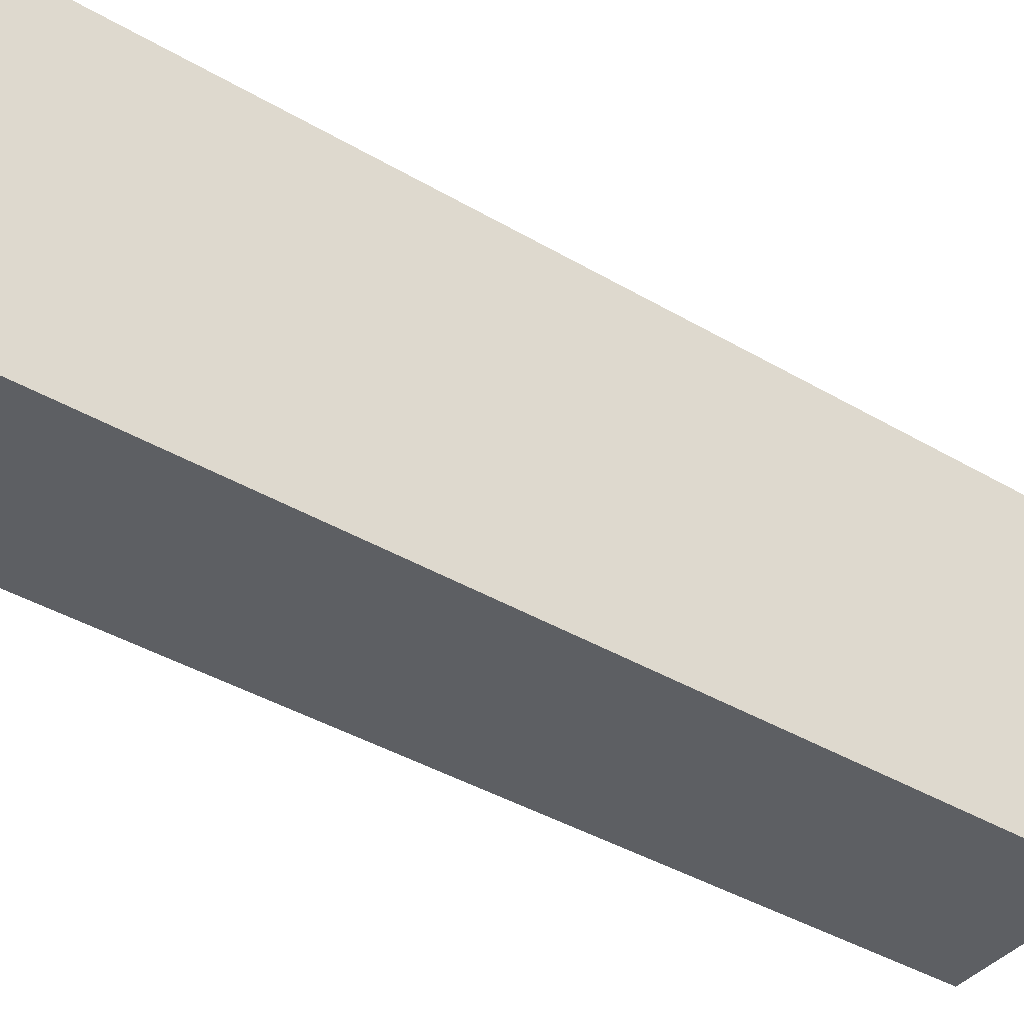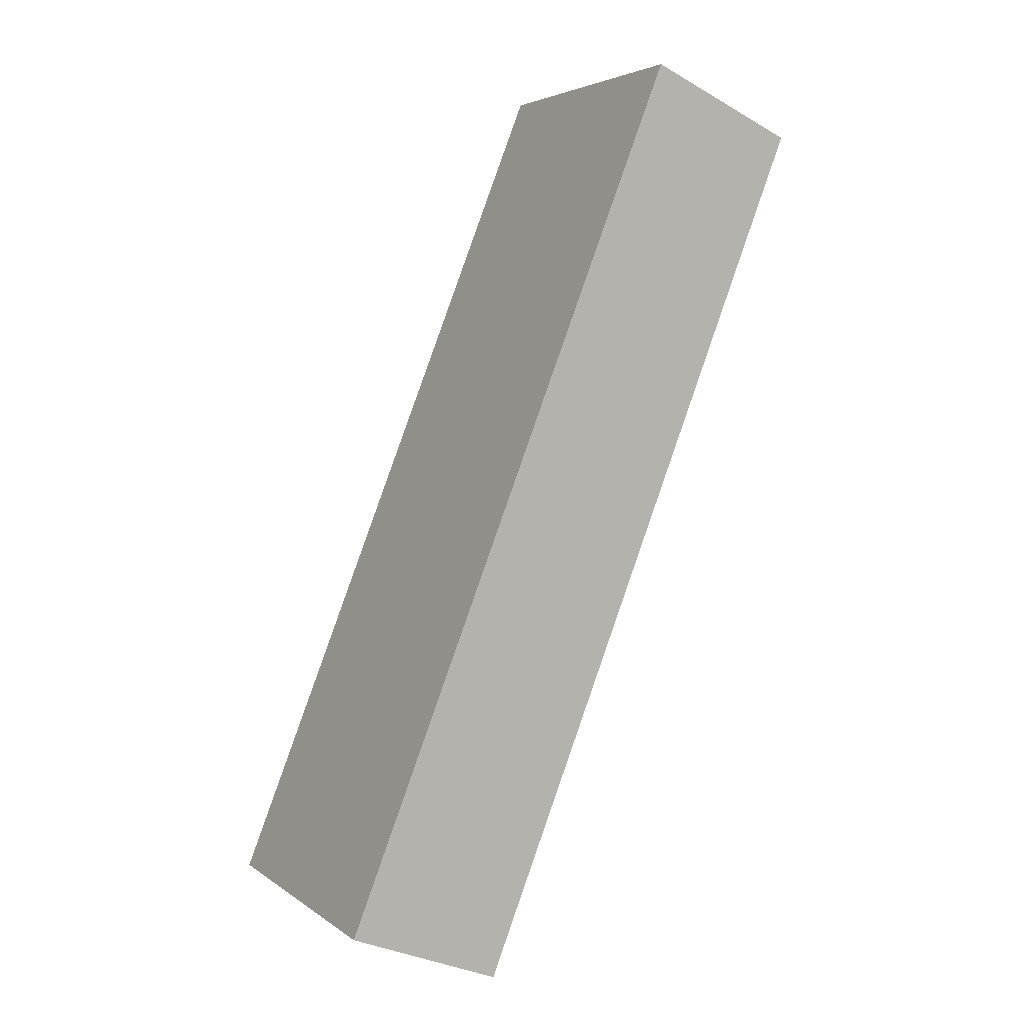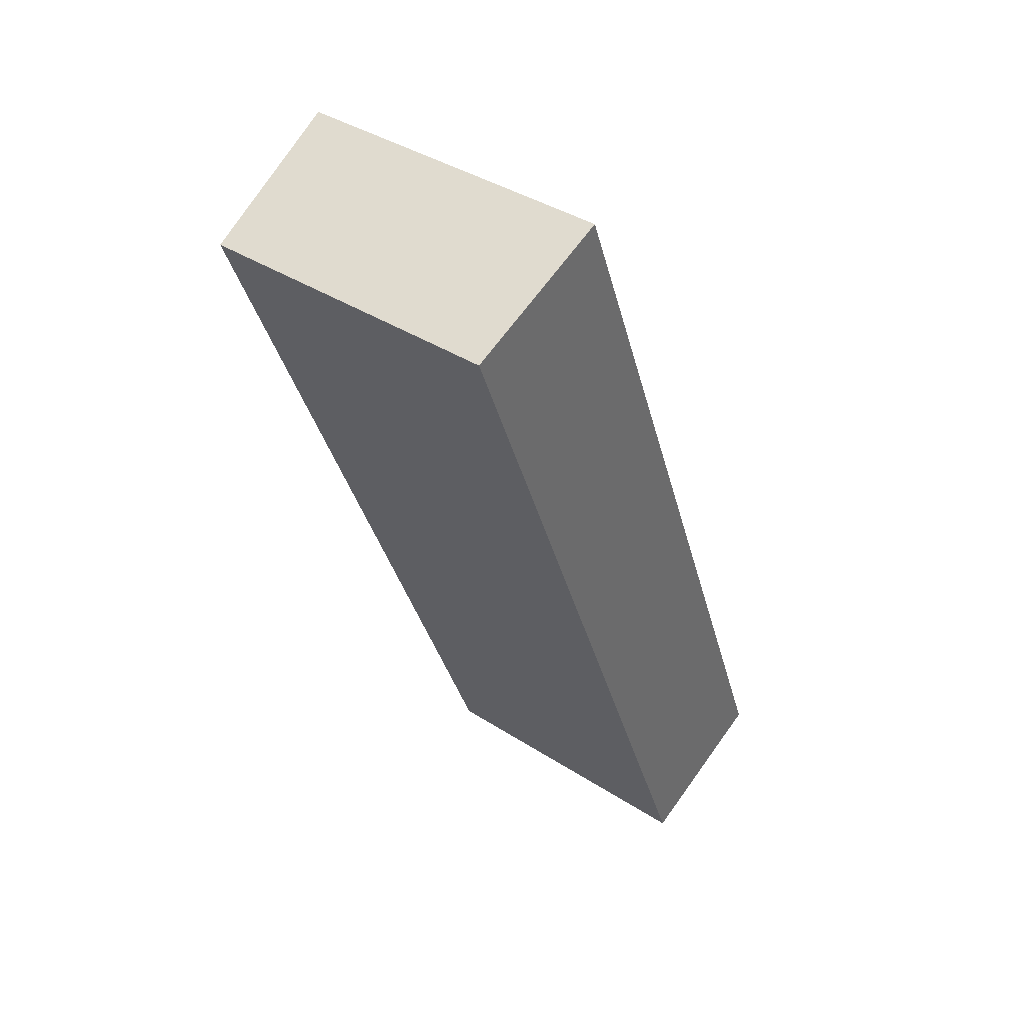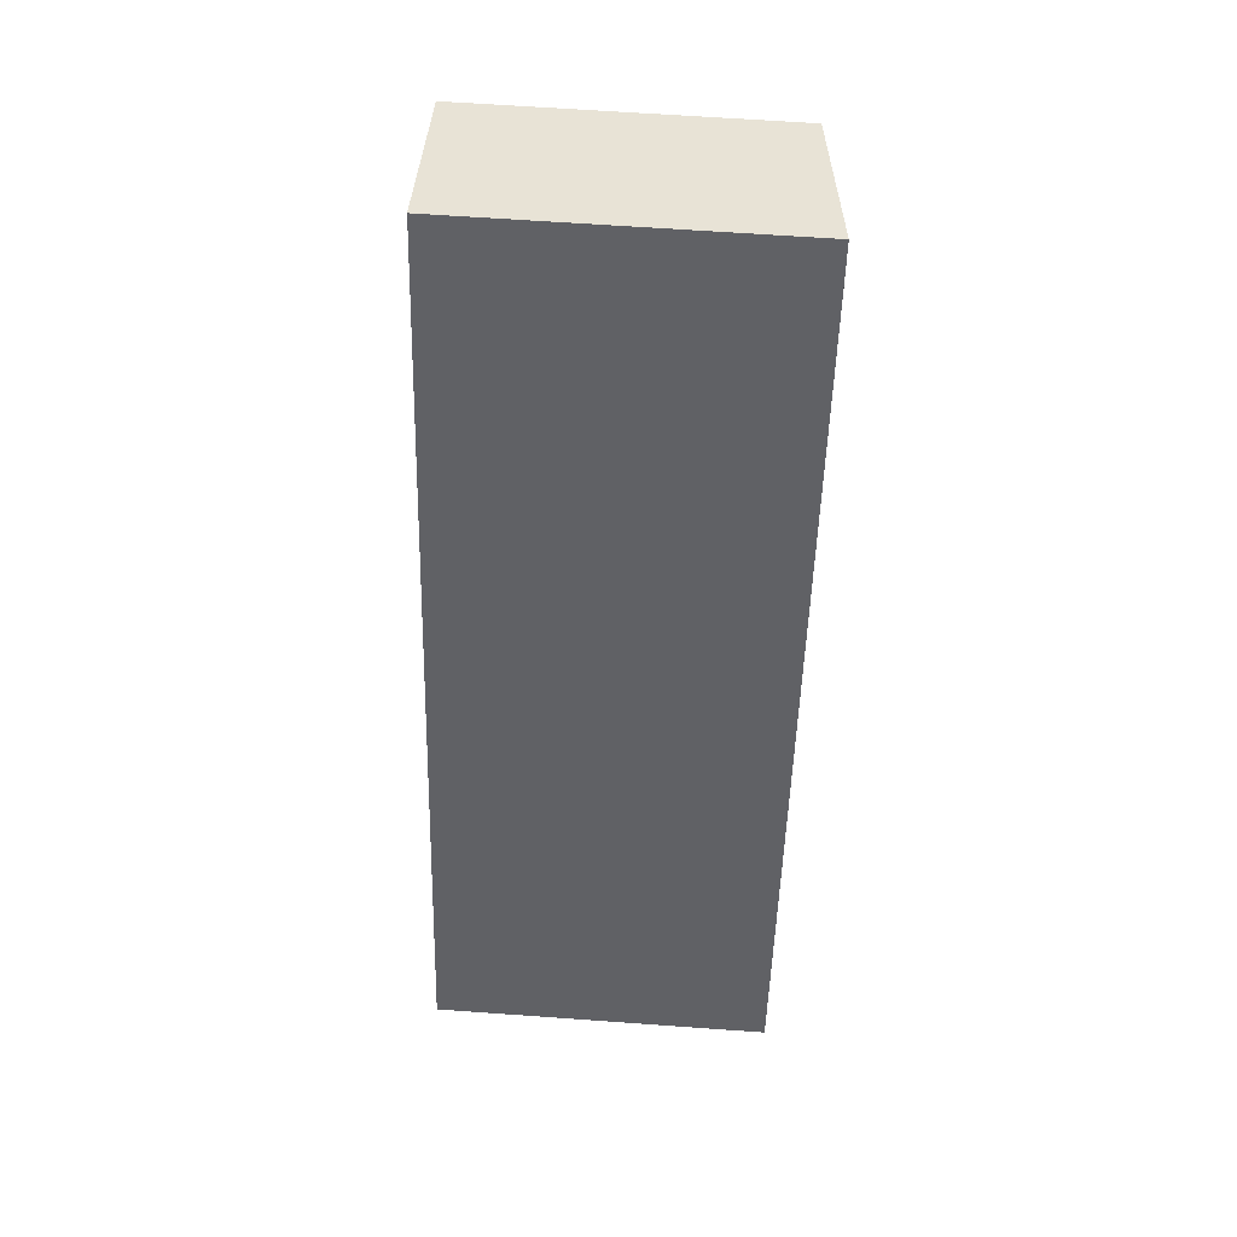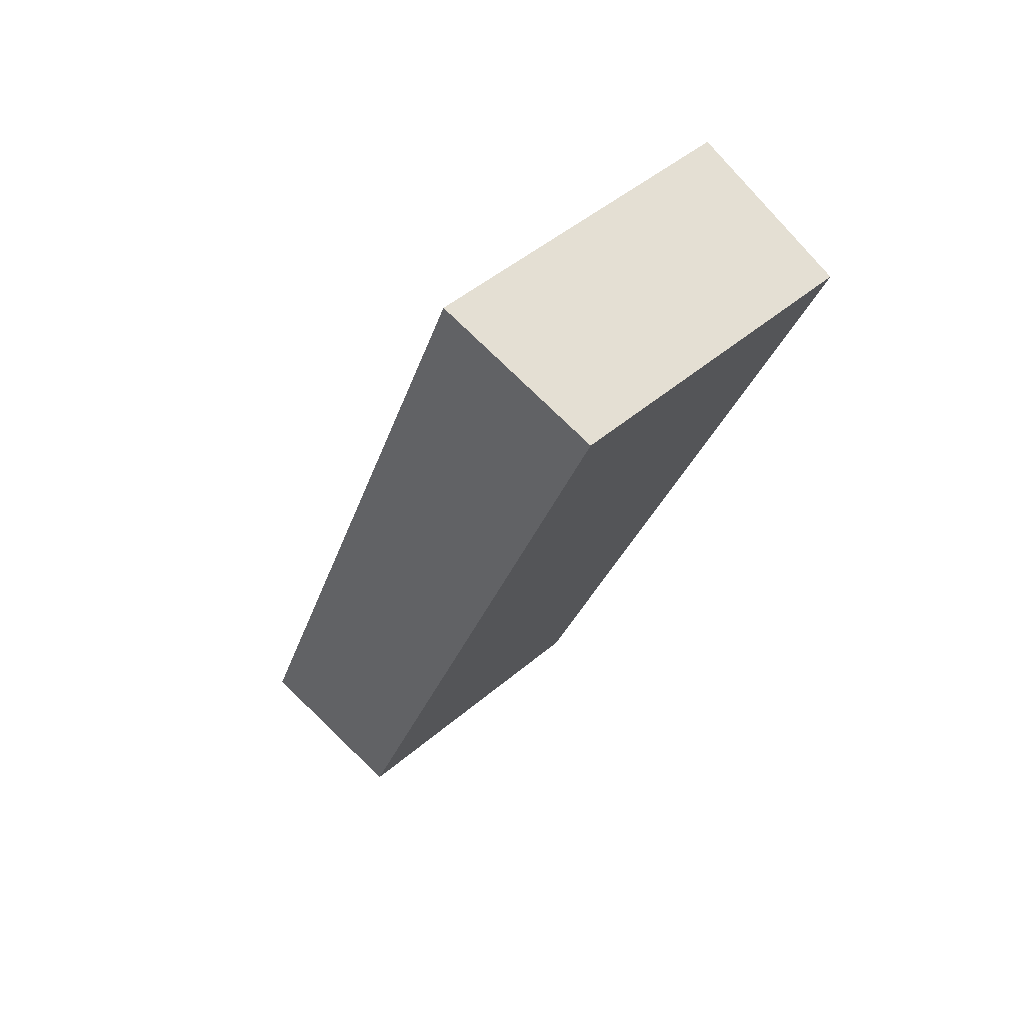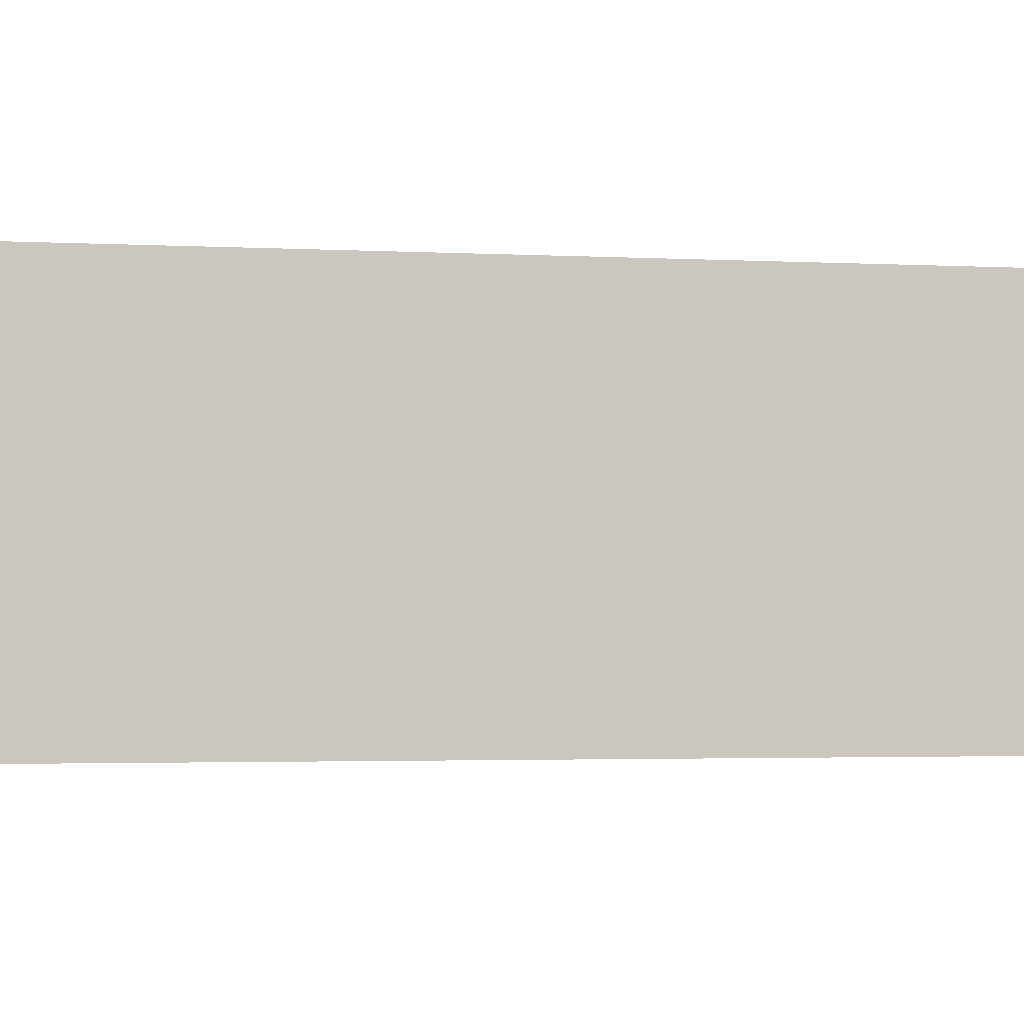
<metadata>
{"format":"obj","ext":"obj","renderer":"f3d","projection":"perspective","resolution":1024,"background":"white","views":[{"elev":-39.8,"azim":32.4,"up":"+Y"},{"elev":3.8,"azim":154.6,"up":"+Z"},{"elev":39.1,"azim":-51.1,"up":"+Z"},{"elev":62.7,"azim":94.2,"up":"+Z"},{"elev":48.5,"azim":-133.4,"up":"+Z"},{"elev":-2.4,"azim":56.8,"up":"+Y"}]}
</metadata>
<code>
v  0.0002132 9.993 -0.0003168
v  16.08 10.67 -25.89
v  10.94 9.993 -27.95
v  5.147 10.67 2.054
v  16.08 1.586e-15 -25.89
v  5.147 -1.258e-16 2.055
v  0 0 0
v  10.94 1.711e-15 -27.95
g defaultobject
f 1 2 3
f 2 1 4
f 5 4 6
f 4 5 2
f 6 1 7
f 1 6 4
f 1 8 7
f 8 1 3
f 3 5 8
f 5 3 2
f 7 5 6
f 5 7 8

</code>
